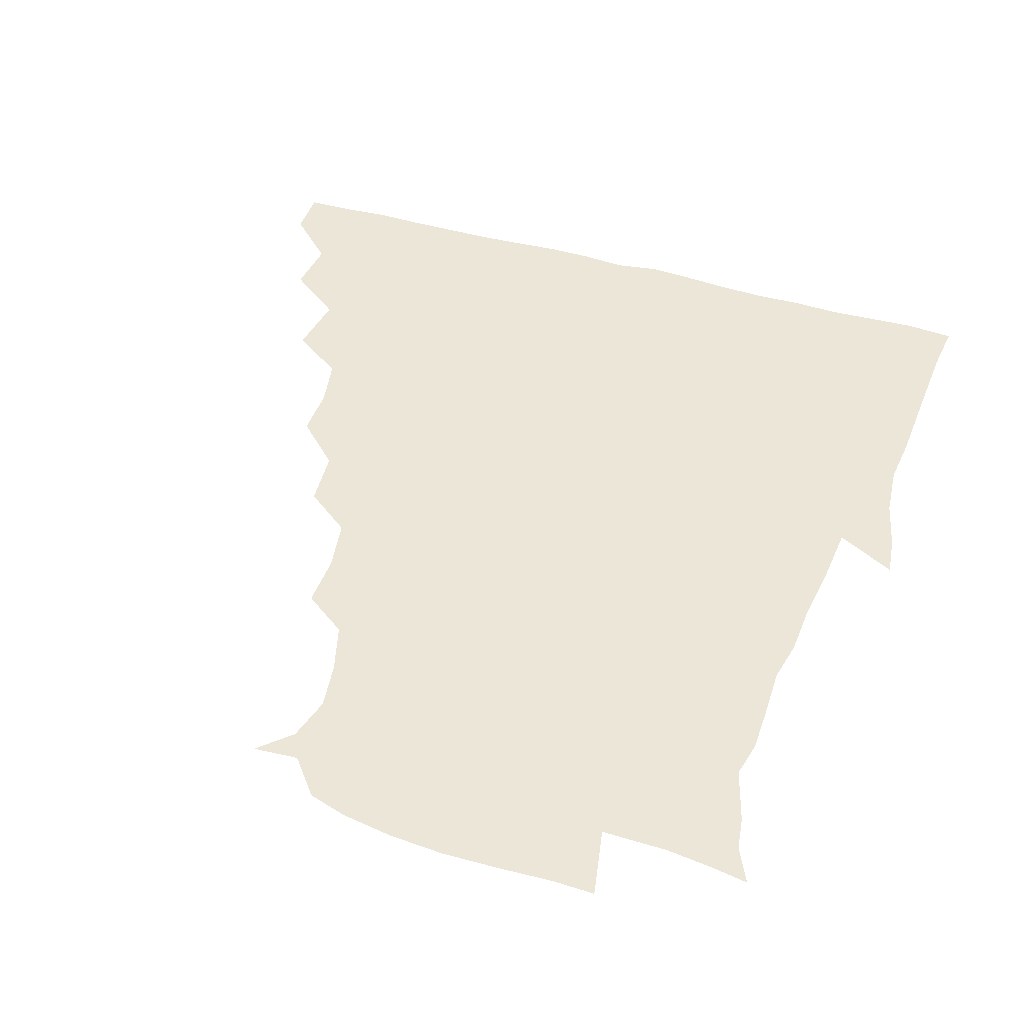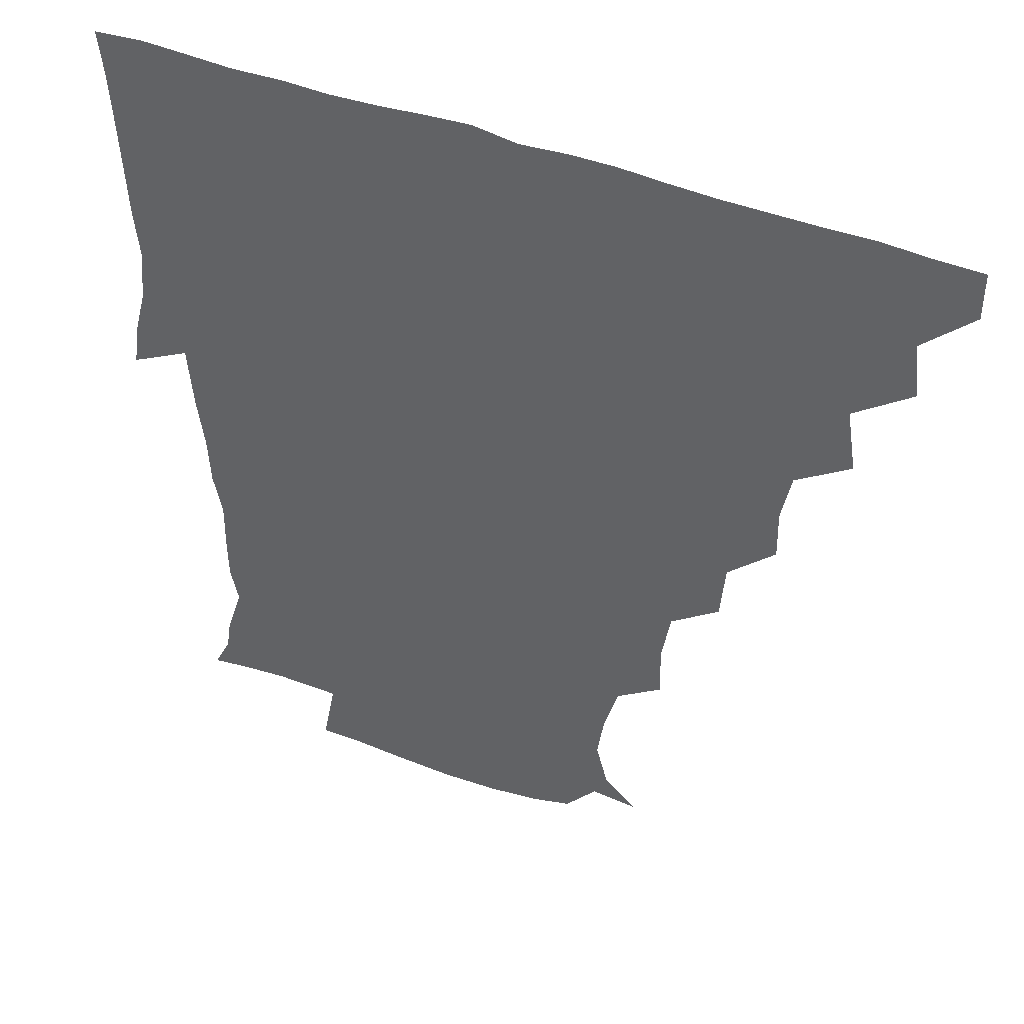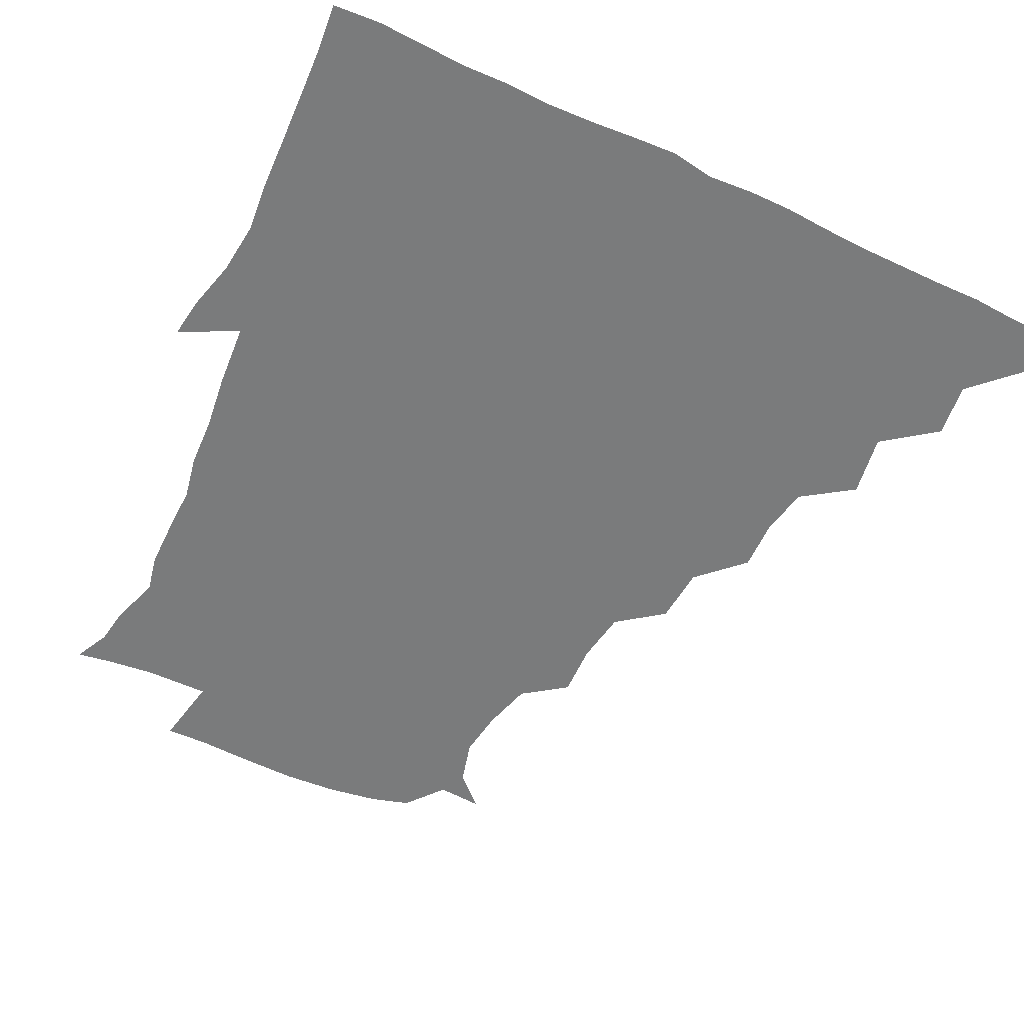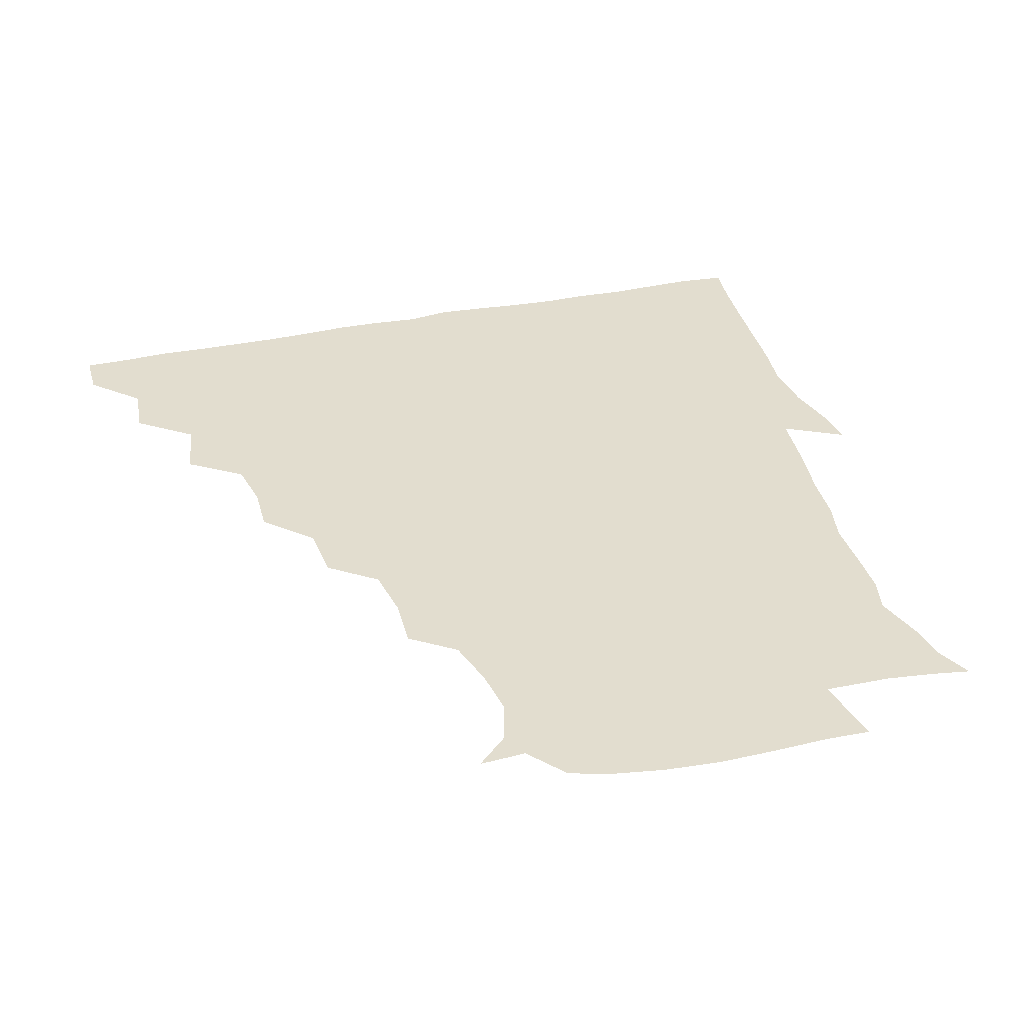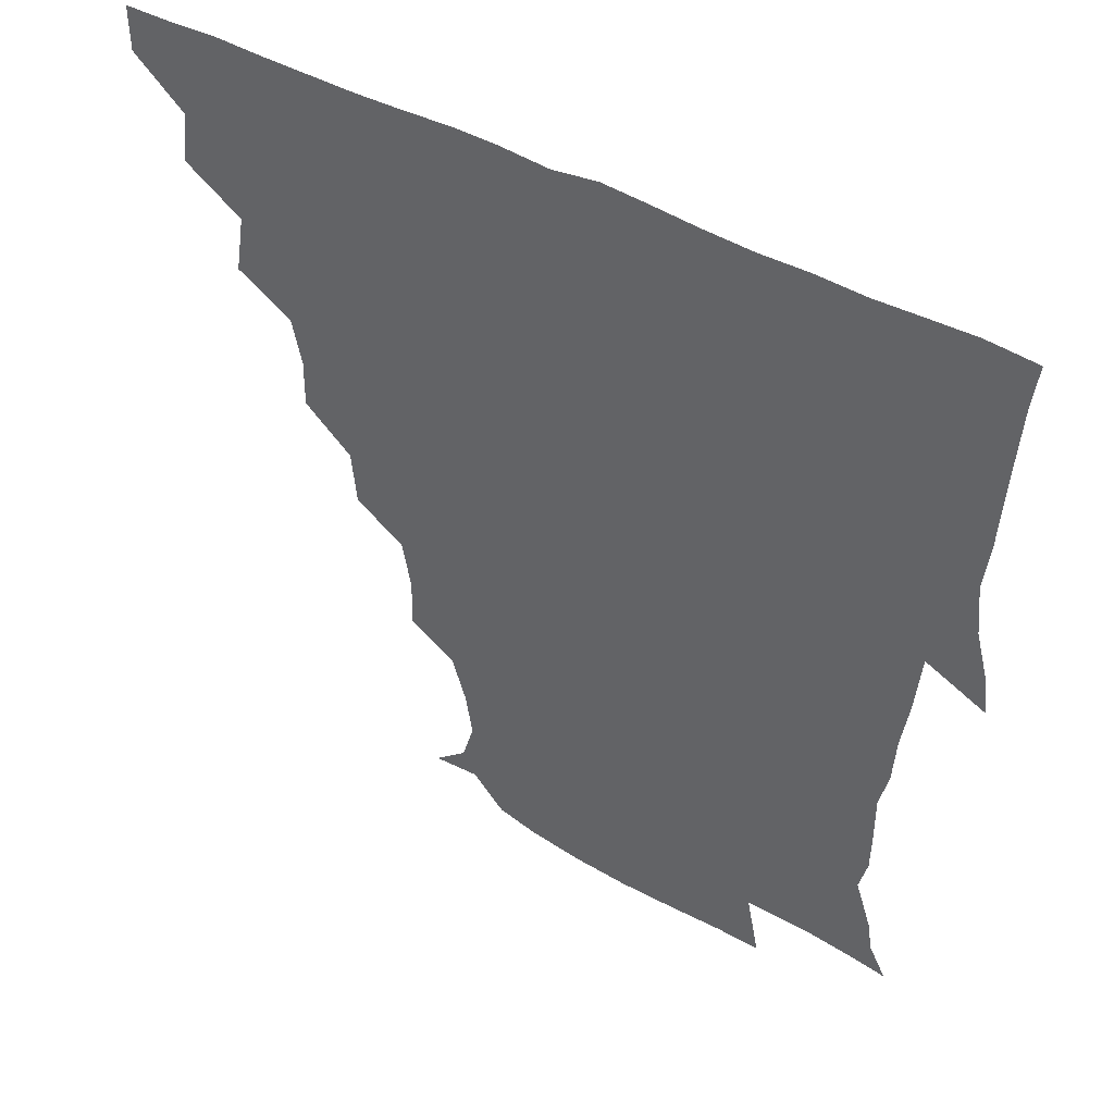
<metadata>
{"format":"obj","ext":"obj","renderer":"f3d","projection":"perspective","resolution":1024,"background":"white","views":[{"elev":46.3,"azim":18.3,"up":"+Z"},{"elev":45.7,"azim":-155.9,"up":"+Y"},{"elev":-58.3,"azim":154.1,"up":"+Z"},{"elev":35.0,"azim":-15.8,"up":"+Z"},{"elev":48.4,"azim":31.1,"up":"+Y"}]}
</metadata>
<code>
v 436 420.3 0
v 436.2 435.7 0
v 449.6 387.1 0
v 451.8 404.8 0
v 452.1 420.7 0
v 451.4 435.9 0
v 464.4 352.9 0
v 467.7 373.5 0
v 468 391.2 0
v 466.9 405.8 0
v 466.6 420.8 0
v 466.3 436.8 0
v 484.3 308.1 0
v 484.7 324.7 0
v 481.7 341 0
v 482.2 359.8 0
v 483.1 376.7 0
v 482.8 391.8 0
v 481.9 406.2 0
v 481.3 421.2 0
v 481.2 436.4 0
v 500.9 274.5 0
v 499.4 293.4 0
v 497.4 310.4 0
v 500.4 333.3 0
v 496.7 345.2 0
v 498.1 362.6 0
v 497.5 377 0
v 497 391.5 0
v 496.8 406.1 0
v 496.7 420.6 0
v 496.2 436.3 0
v 518.7 227.8 0
v 519.2 245.4 0
v 516.4 262.9 0
v 514.4 283.1 0
v 513.1 298.8 0
v 513.4 317.2 0
v 513.7 334.1 0
v 511.7 346.4 0
v 513.1 363.4 0
v 512.2 377 0
v 511.8 391.4 0
v 511.5 406.1 0
v 511.3 420.9 0
v 511.2 436.3 0
v 525.7 160.4 0
v 536.2 170.4 0
v 540.1 185.1 0
v 537.9 200.7 0
v 533.3 217.3 0
v 532.4 238 0
v 530.4 253.1 0
v 529.1 270.2 0
v 528 285.4 0
v 528.3 303.3 0
v 527.6 317.4 0
v 527.3 333.1 0
v 527.3 347.8 0
v 527.4 362.6 0
v 527.1 376.9 0
v 526.3 391.4 0
v 526.4 406 0
v 526.2 420.9 0
v 526.2 436.9 0
v 540.5 161.4 0
v 549.4 177.7 0
v 549.4 194 0
v 547 206.9 0
v 545.4 225.3 0
v 545.4 243.3 0
v 543.9 256.8 0
v 542.7 271.2 0
v 542.7 287.8 0
v 542.4 303.8 0
v 542.4 318.6 0
v 542.2 333.3 0
v 542 347.9 0
v 542.8 363.4 0
v 542.2 376.9 0
v 541.7 391.2 0
v 541.5 405.9 0
v 541 421.7 0
v 540.8 437.8 0
v 550.7 148.8 0
v 558 164 0
v 561.7 182.1 0
v 560 198 0
v 560.8 212.3 0
v 558.5 229.4 0
v 559 244.2 0
v 557.8 258.3 0
v 557.6 274.2 0
v 557.7 289.6 0
v 557.1 303.1 0
v 556.8 318.7 0
v 557.1 333.4 0
v 556.7 347.3 0
v 556.9 362.8 0
v 556.7 376.7 0
v 556.5 391.1 0
v 556.9 405.4 0
v 556.5 420.2 0
v 555.3 437.6 0
v 563.5 144.9 0
v 573.6 167.7 0
v 574.8 184.3 0
v 573.2 197.3 0
v 573.1 216.6 0
v 572.6 228.3 0
v 572.9 243.9 0
v 572.2 258.7 0
v 571.8 274.2 0
v 571.7 289.8 0
v 572.4 304.7 0
v 571.3 316.9 0
v 571.5 333 0
v 571.5 347.4 0
v 571.6 362.3 0
v 571.5 376.6 0
v 571.5 391 0
v 571.6 405.4 0
v 571.3 420.3 0
v 570.6 436.5 0
v 580.4 142.1 0
v 587.2 168.3 0
v 587.6 185.1 0
v 588.7 198.3 0
v 586.2 215.3 0
v 587 227.2 0
v 586.4 245.2 0
v 586.5 260 0
v 586.8 274.6 0
v 586.3 288.9 0
v 586.5 305.2 0
v 586.7 319.1 0
v 586.8 334.2 0
v 586.6 348.1 0
v 586.7 362.4 0
v 586.8 376.7 0
v 586.8 391 0
v 586.5 405.3 0
v 585.8 421 0
v 584.9 438.7 0
v 598.3 140.8 0
v 601 168.4 0
v 601 185.8 0
v 601.7 202.1 0
v 601.6 215.2 0
v 602.1 229.6 0
v 601 245.3 0
v 600.5 259.8 0
v 601.1 274.7 0
v 601 289.7 0
v 601.1 304.9 0
v 601.4 318.4 0
v 601.3 333.4 0
v 601.3 347.3 0
v 601.5 362.5 0
v 601.7 376.9 0
v 601.7 391.2 0
v 601.2 406.1 0
v 600.7 421 0
v 599 437.8 0
v 616.7 141.2 0
v 615.2 168.3 0
v 615.3 185.9 0
v 615.4 199.6 0
v 615.5 215.3 0
v 615.5 231.5 0
v 615.3 246.8 0
v 615.8 259.5 0
v 615.2 275.4 0
v 615.6 289.8 0
v 615.4 304.9 0
v 616.1 319.8 0
v 616 333.6 0
v 616.1 348.2 0
v 616.3 362.6 0
v 616.6 377.2 0
v 616.6 391.4 0
v 616.6 405.7 0
v 615.5 421.2 0
v 614 436.5 0
v 634.4 141.9 0
v 630 166.5 0
v 629 184.2 0
v 629.2 199.1 0
v 629.1 215.9 0
v 629.1 231.6 0
v 629.2 245.2 0
v 630.2 260.4 0
v 629.9 274.4 0
v 630.1 289.2 0
v 630.2 303.6 0
v 630.2 319.8 0
v 630.6 334.2 0
v 630.7 348.1 0
v 630.9 363.2 0
v 631.3 377.5 0
v 631.3 391.6 0
v 631.5 406 0
v 631.2 420.5 0
v 629.7 435.7 0
v 648.6 141.5 0
v 644.2 164.7 0
v 642.8 182.9 0
v 642.5 199.4 0
v 642.5 215.5 0
v 642.4 231.1 0
v 643.3 243.9 0
v 643.4 260.5 0
v 644.3 274.2 0
v 644.6 288.9 0
v 644.9 303.2 0
v 644.2 319.5 0
v 644.5 335 0
v 645.3 348 0
v 645.6 362.2 0
v 645.8 377.7 0
v 646.6 392.4 0
v 646.7 406 0
v 646.5 420.3 0
v 644.5 436.2 0
v 665.6 164.4 0
v 658.6 181.1 0
v 656.6 196.3 0
v 655 213.7 0
v 655.9 228.4 0
v 656.9 242 0
v 657 257.5 0
v 657.9 272.9 0
v 658.1 288.9 0
v 658.6 304.9 0
v 659 319.3 0
v 658.7 334 0
v 659.1 348.9 0
v 659.7 363 0
v 660.1 377.9 0
v 660.7 392.2 0
v 661 406.3 0
v 661.2 420.7 0
v 660.9 435.5 0
v 681.3 162.5 0
v 672.6 179.1 0
v 669.5 194.6 0
v 667.8 209.2 0
v 668.6 224.4 0
v 669.1 239.2 0
v 670.1 253.4 0
v 670.7 270.2 0
v 671.3 286.5 0
v 672.6 302.6 0
v 673.4 319 0
v 672.5 333.4 0
v 672.2 348.7 0
v 672.7 364.1 0
v 674 377.9 0
v 674.7 392.6 0
v 675.4 406.4 0
v 675.8 420.6 0
v 675.8 436.2 0
v 692.8 160.5 0
v 687 172.4 0
v 685.3 183.5 0
v 679.8 201.2 0
v 682.3 213.3 0
v 682.4 228.4 0
v 682.1 245 0
v 684.9 259.1 0
v 685.6 276 0
v 687.9 293.6 0
v 689.5 315.1 0
v 686.7 330.8 0
v 686.2 344.8 0
v 686.6 360.2 0
v 687.4 376.1 0
v 688.1 392 0
v 689.6 406.3 0
v 690.1 420.4 0
v 690.7 436.7 0
v 709 304.9 0
v 707.2 318.1 0
v 702.9 334.8 0
v 701 352.4 0
v 702.5 368.8 0
v 703.3 386.5 0
v 704.1 404.4 0
v 704.9 420.3 0
v 706.5 435.5 0
f 4 5 1
f 1 5 2
f 5 6 2
f 8 9 3
f 3 9 4
f 9 10 4
f 4 10 5
f 10 11 5
f 5 11 6
f 11 12 6
f 15 16 7
f 7 16 8
f 16 17 8
f 8 17 9
f 17 18 9
f 9 18 10
f 18 19 10
f 10 19 11
f 19 20 11
f 11 20 12
f 20 21 12
f 23 24 13
f 13 24 14
f 24 25 14
f 14 25 15
f 25 26 15
f 15 26 16
f 26 27 16
f 16 27 17
f 27 28 17
f 17 28 18
f 28 29 18
f 18 29 19
f 29 30 19
f 19 30 20
f 30 31 20
f 20 31 21
f 31 32 21
f 35 36 22
f 22 36 23
f 36 37 23
f 23 37 24
f 37 38 24
f 24 38 25
f 38 39 25
f 25 39 26
f 39 40 26
f 26 40 27
f 40 41 27
f 27 41 28
f 41 42 28
f 28 42 29
f 42 43 29
f 29 43 30
f 43 44 30
f 30 44 31
f 44 45 31
f 31 45 32
f 45 46 32
f 51 52 33
f 33 52 34
f 52 53 34
f 34 53 35
f 53 54 35
f 35 54 36
f 54 55 36
f 36 55 37
f 55 56 37
f 37 56 38
f 56 57 38
f 38 57 39
f 57 58 39
f 39 58 40
f 58 59 40
f 40 59 41
f 59 60 41
f 41 60 42
f 60 61 42
f 42 61 43
f 61 62 43
f 43 62 44
f 62 63 44
f 44 63 45
f 63 64 45
f 45 64 46
f 64 65 46
f 47 66 48
f 66 67 48
f 48 67 49
f 67 68 49
f 49 68 50
f 68 69 50
f 50 69 51
f 69 70 51
f 51 70 52
f 70 71 52
f 52 71 53
f 71 72 53
f 53 72 54
f 72 73 54
f 54 73 55
f 73 74 55
f 55 74 56
f 74 75 56
f 56 75 57
f 75 76 57
f 57 76 58
f 76 77 58
f 58 77 59
f 77 78 59
f 59 78 60
f 78 79 60
f 60 79 61
f 79 80 61
f 61 80 62
f 80 81 62
f 62 81 63
f 81 82 63
f 63 82 64
f 82 83 64
f 64 83 65
f 83 84 65
f 85 86 66
f 66 86 67
f 86 87 67
f 67 87 68
f 87 88 68
f 68 88 69
f 88 89 69
f 69 89 70
f 89 90 70
f 70 90 71
f 90 91 71
f 71 91 72
f 91 92 72
f 72 92 73
f 92 93 73
f 73 93 74
f 93 94 74
f 74 94 75
f 94 95 75
f 75 95 76
f 95 96 76
f 76 96 77
f 96 97 77
f 77 97 78
f 97 98 78
f 78 98 79
f 98 99 79
f 79 99 80
f 99 100 80
f 80 100 81
f 100 101 81
f 81 101 82
f 101 102 82
f 82 102 83
f 102 103 83
f 83 103 84
f 103 104 84
f 85 105 86
f 105 106 86
f 86 106 87
f 106 107 87
f 87 107 88
f 107 108 88
f 88 108 89
f 108 109 89
f 89 109 90
f 109 110 90
f 90 110 91
f 110 111 91
f 91 111 92
f 111 112 92
f 92 112 93
f 112 113 93
f 93 113 94
f 113 114 94
f 94 114 95
f 114 115 95
f 95 115 96
f 115 116 96
f 96 116 97
f 116 117 97
f 97 117 98
f 117 118 98
f 98 118 99
f 118 119 99
f 99 119 100
f 119 120 100
f 100 120 101
f 120 121 101
f 101 121 102
f 121 122 102
f 102 122 103
f 122 123 103
f 103 123 104
f 123 124 104
f 105 125 106
f 125 126 106
f 106 126 107
f 126 127 107
f 107 127 108
f 127 128 108
f 108 128 109
f 128 129 109
f 109 129 110
f 129 130 110
f 110 130 111
f 130 131 111
f 111 131 112
f 131 132 112
f 112 132 113
f 132 133 113
f 113 133 114
f 133 134 114
f 114 134 115
f 134 135 115
f 115 135 116
f 135 136 116
f 116 136 117
f 136 137 117
f 117 137 118
f 137 138 118
f 118 138 119
f 138 139 119
f 119 139 120
f 139 140 120
f 120 140 121
f 140 141 121
f 121 141 122
f 141 142 122
f 122 142 123
f 142 143 123
f 123 143 124
f 143 144 124
f 125 145 126
f 145 146 126
f 126 146 127
f 146 147 127
f 127 147 128
f 147 148 128
f 128 148 129
f 148 149 129
f 129 149 130
f 149 150 130
f 130 150 131
f 150 151 131
f 131 151 132
f 151 152 132
f 132 152 133
f 152 153 133
f 133 153 134
f 153 154 134
f 134 154 135
f 154 155 135
f 135 155 136
f 155 156 136
f 136 156 137
f 156 157 137
f 137 157 138
f 157 158 138
f 138 158 139
f 158 159 139
f 139 159 140
f 159 160 140
f 140 160 141
f 160 161 141
f 141 161 142
f 161 162 142
f 142 162 143
f 162 163 143
f 143 163 144
f 163 164 144
f 145 165 146
f 165 166 146
f 146 166 147
f 166 167 147
f 147 167 148
f 167 168 148
f 148 168 149
f 168 169 149
f 149 169 150
f 169 170 150
f 150 170 151
f 170 171 151
f 151 171 152
f 171 172 152
f 152 172 153
f 172 173 153
f 153 173 154
f 173 174 154
f 154 174 155
f 174 175 155
f 155 175 156
f 175 176 156
f 156 176 157
f 176 177 157
f 157 177 158
f 177 178 158
f 158 178 159
f 178 179 159
f 159 179 160
f 179 180 160
f 160 180 161
f 180 181 161
f 161 181 162
f 181 182 162
f 162 182 163
f 182 183 163
f 163 183 164
f 183 184 164
f 165 185 166
f 185 186 166
f 166 186 167
f 186 187 167
f 167 187 168
f 187 188 168
f 168 188 169
f 188 189 169
f 169 189 170
f 189 190 170
f 170 190 171
f 190 191 171
f 171 191 172
f 191 192 172
f 172 192 173
f 192 193 173
f 173 193 174
f 193 194 174
f 174 194 175
f 194 195 175
f 175 195 176
f 195 196 176
f 176 196 177
f 196 197 177
f 177 197 178
f 197 198 178
f 178 198 179
f 198 199 179
f 179 199 180
f 199 200 180
f 180 200 181
f 200 201 181
f 181 201 182
f 201 202 182
f 182 202 183
f 202 203 183
f 183 203 184
f 203 204 184
f 185 205 186
f 205 206 186
f 186 206 187
f 206 207 187
f 187 207 188
f 207 208 188
f 188 208 189
f 208 209 189
f 189 209 190
f 209 210 190
f 190 210 191
f 210 211 191
f 191 211 192
f 211 212 192
f 192 212 193
f 212 213 193
f 193 213 194
f 213 214 194
f 194 214 195
f 214 215 195
f 195 215 196
f 215 216 196
f 196 216 197
f 216 217 197
f 197 217 198
f 217 218 198
f 198 218 199
f 218 219 199
f 199 219 200
f 219 220 200
f 200 220 201
f 220 221 201
f 201 221 202
f 221 222 202
f 202 222 203
f 222 223 203
f 203 223 204
f 223 224 204
f 206 225 207
f 225 226 207
f 207 226 208
f 226 227 208
f 208 227 209
f 227 228 209
f 209 228 210
f 228 229 210
f 210 229 211
f 229 230 211
f 211 230 212
f 230 231 212
f 212 231 213
f 231 232 213
f 213 232 214
f 232 233 214
f 214 233 215
f 233 234 215
f 215 234 216
f 234 235 216
f 216 235 217
f 235 236 217
f 217 236 218
f 236 237 218
f 218 237 219
f 237 238 219
f 219 238 220
f 238 239 220
f 220 239 221
f 239 240 221
f 221 240 222
f 240 241 222
f 222 241 223
f 241 242 223
f 223 242 224
f 242 243 224
f 225 244 226
f 244 245 226
f 226 245 227
f 245 246 227
f 227 246 228
f 246 247 228
f 228 247 229
f 247 248 229
f 229 248 230
f 248 249 230
f 230 249 231
f 249 250 231
f 231 250 232
f 250 251 232
f 232 251 233
f 251 252 233
f 233 252 234
f 252 253 234
f 234 253 235
f 253 254 235
f 235 254 236
f 254 255 236
f 236 255 237
f 255 256 237
f 237 256 238
f 256 257 238
f 238 257 239
f 257 258 239
f 239 258 240
f 258 259 240
f 240 259 241
f 259 260 241
f 241 260 242
f 260 261 242
f 242 261 243
f 261 262 243
f 244 263 245
f 263 264 245
f 245 264 246
f 264 265 246
f 246 265 247
f 265 266 247
f 247 266 248
f 266 267 248
f 248 267 249
f 267 268 249
f 249 268 250
f 268 269 250
f 250 269 251
f 269 270 251
f 251 270 252
f 270 271 252
f 252 271 253
f 271 272 253
f 253 272 254
f 272 273 254
f 254 273 255
f 273 274 255
f 255 274 256
f 274 275 256
f 256 275 257
f 275 276 257
f 257 276 258
f 276 277 258
f 258 277 259
f 277 278 259
f 259 278 260
f 278 279 260
f 260 279 261
f 279 280 261
f 261 280 262
f 280 281 262
f 273 282 274
f 282 283 274
f 274 283 275
f 283 284 275
f 275 284 276
f 284 285 276
f 276 285 277
f 285 286 277
f 277 286 278
f 286 287 278
f 278 287 279
f 287 288 279
f 279 288 280
f 288 289 280
f 280 289 281
f 289 290 281

</code>
